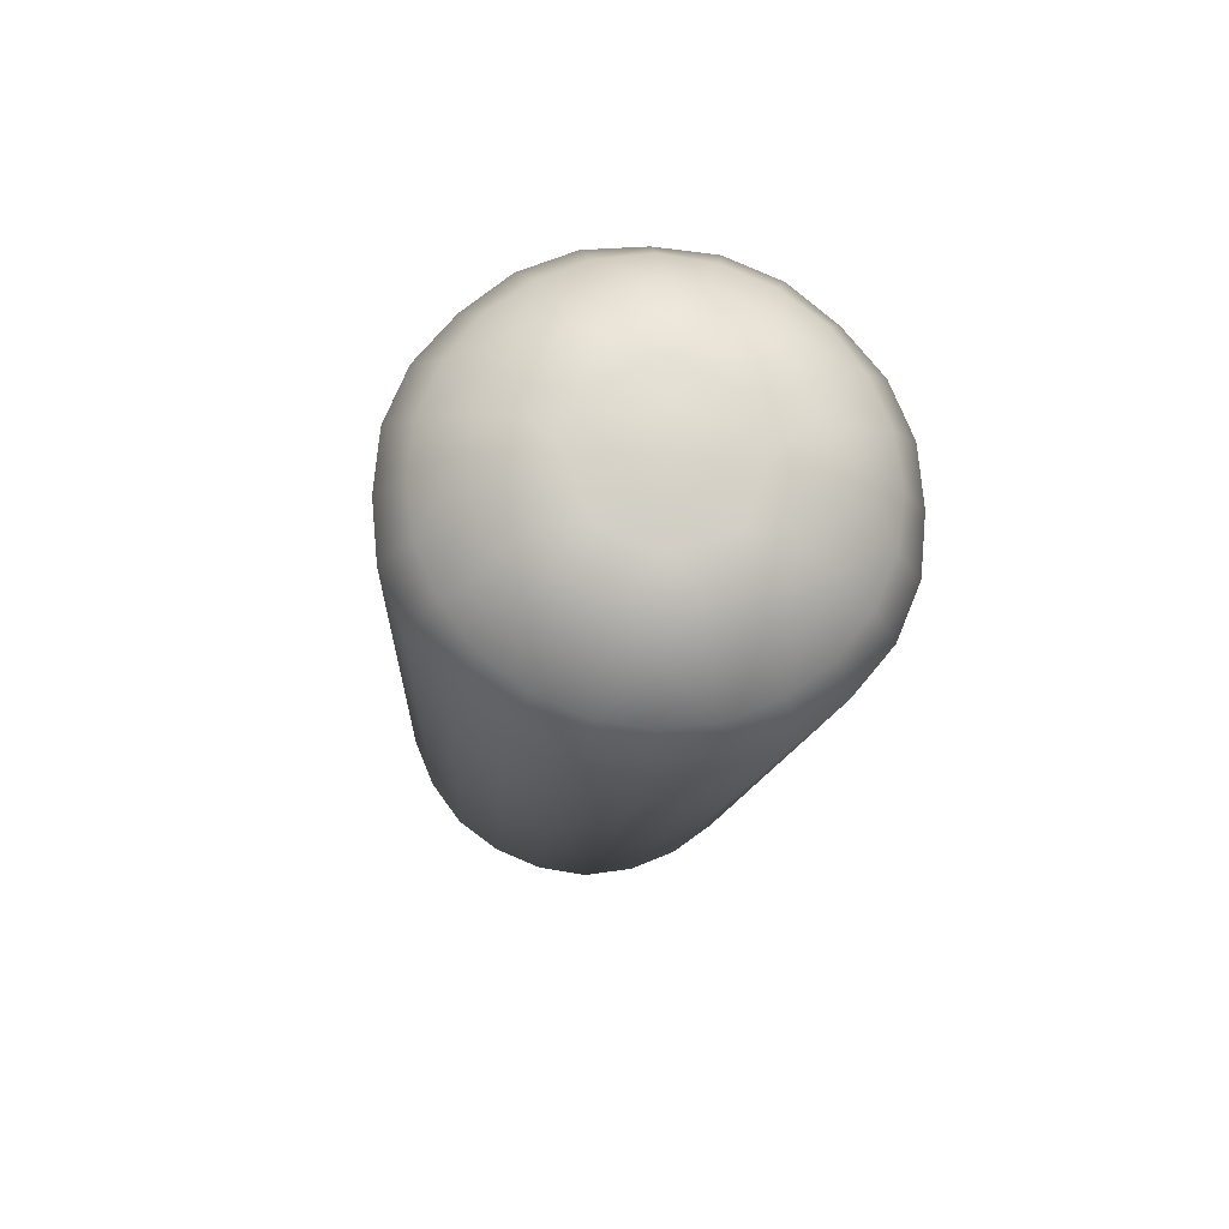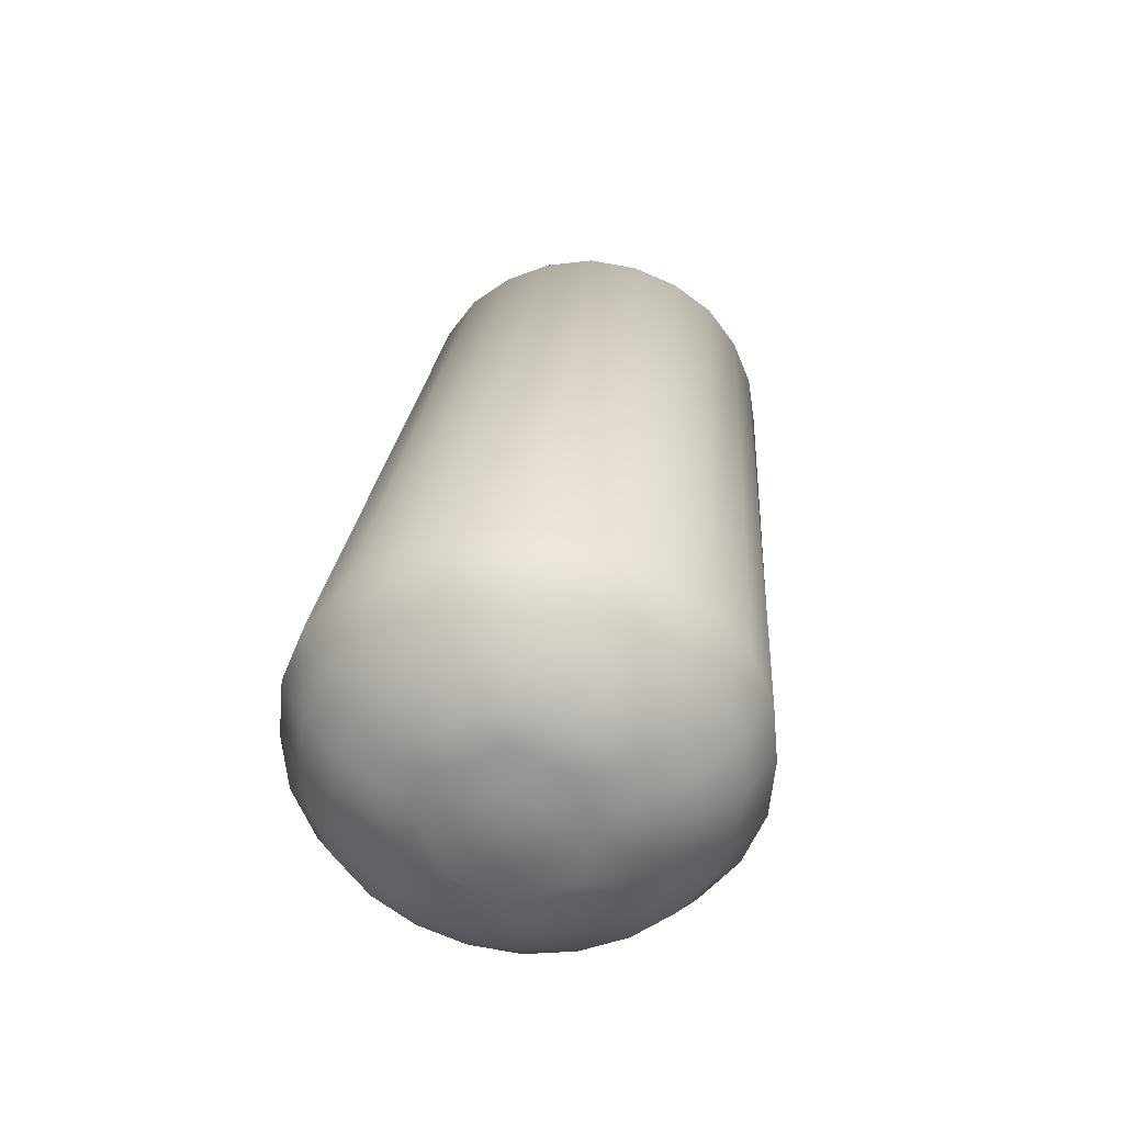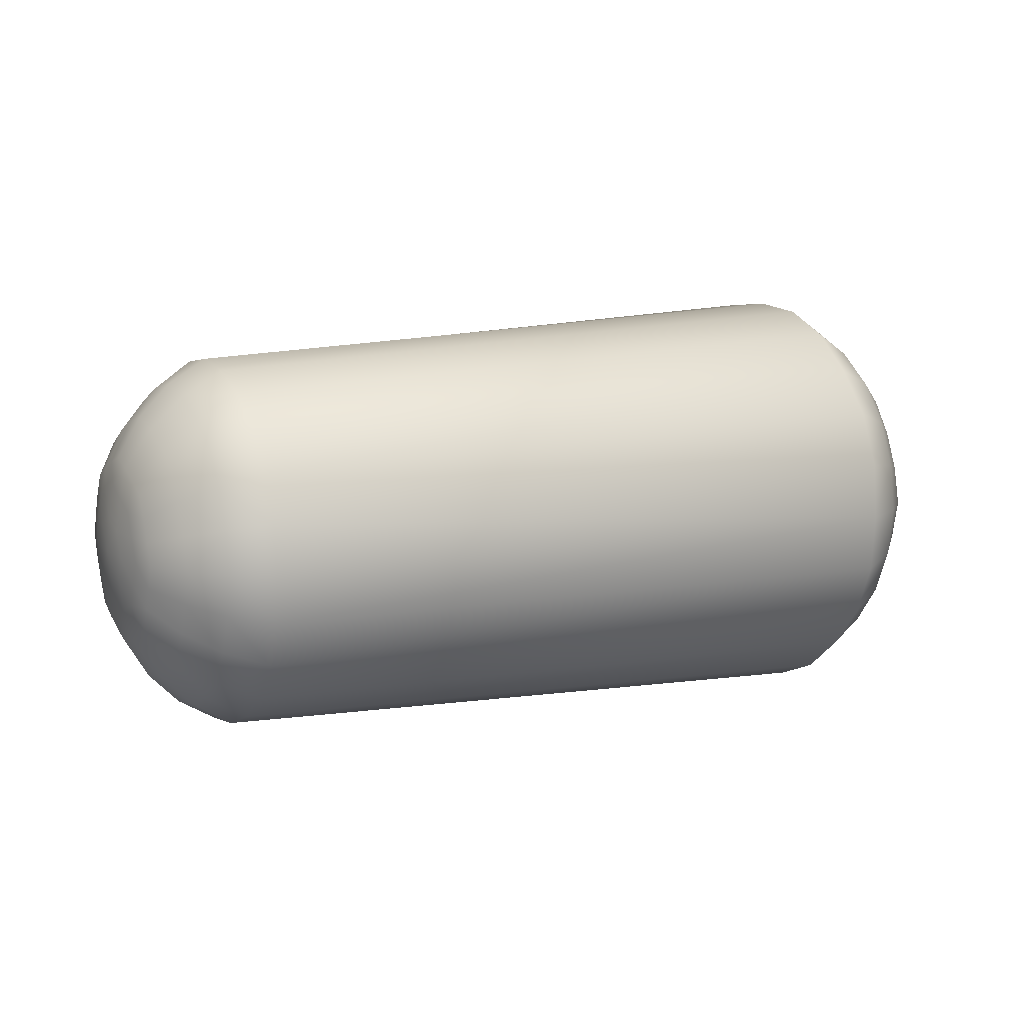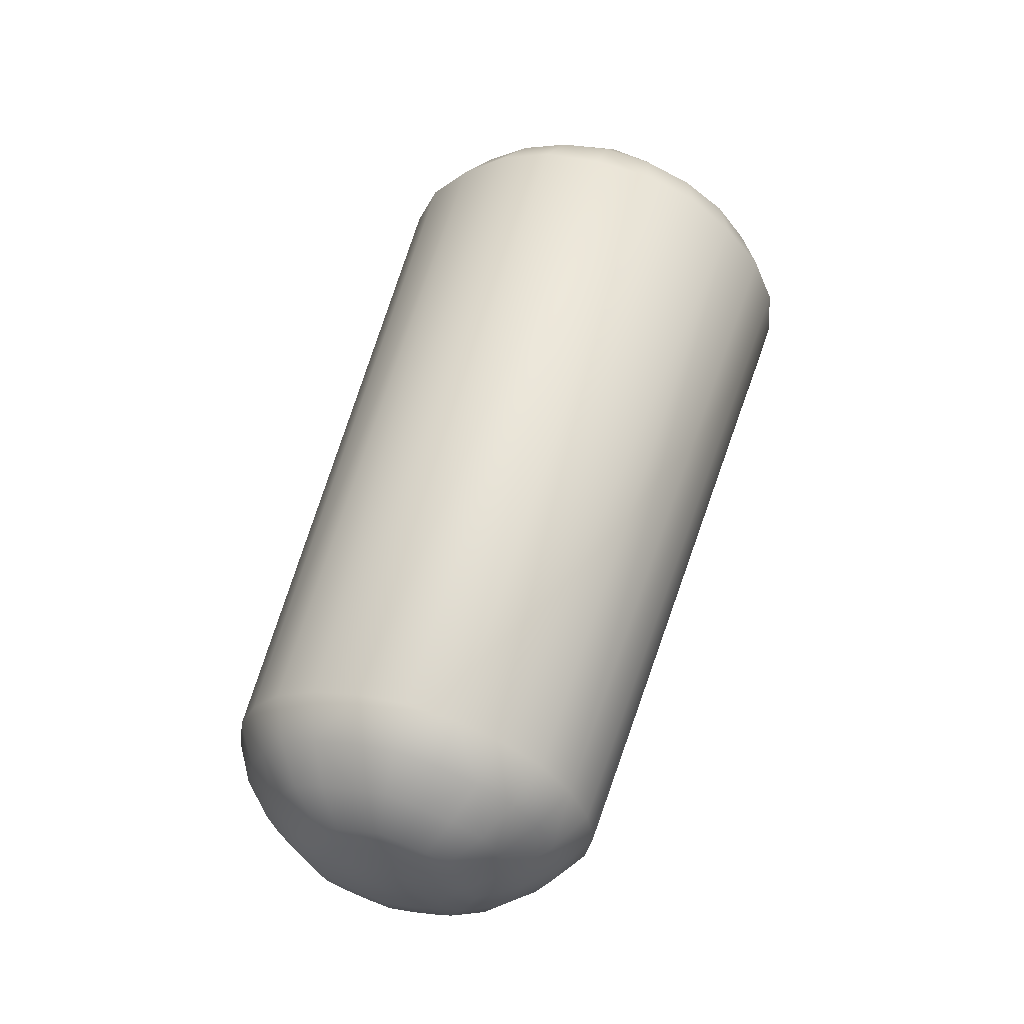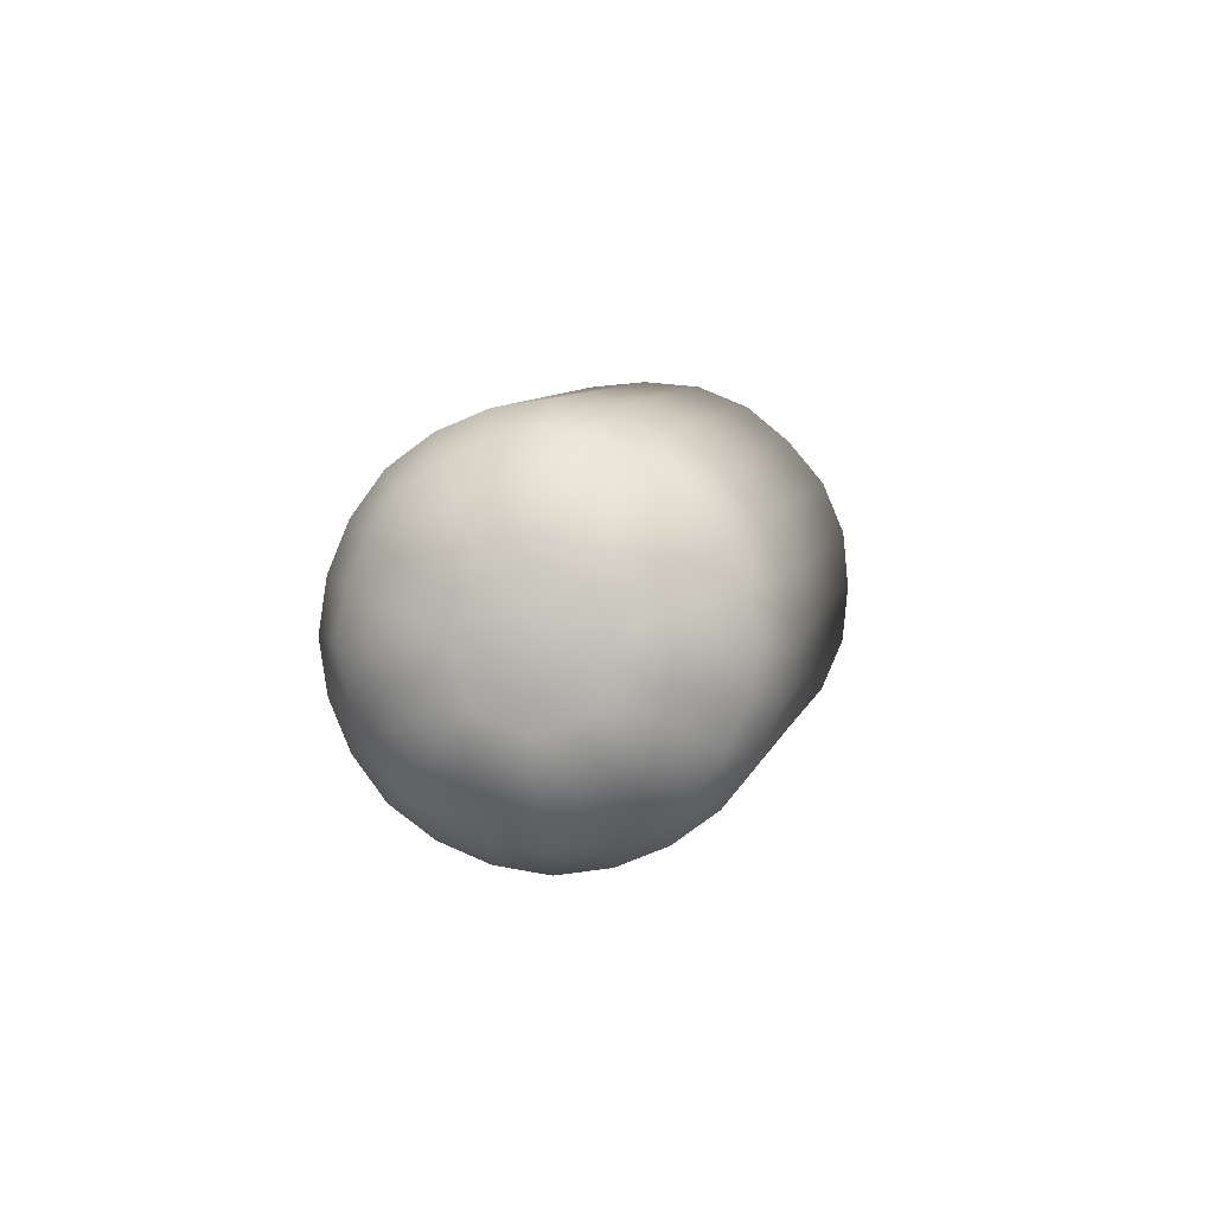
<metadata>
{"format":"obj","ext":"obj","renderer":"f3d","projection":"perspective","resolution":1024,"background":"white","views":[{"elev":-15.3,"azim":-95.0,"up":"+Z"},{"elev":29.4,"azim":-84.6,"up":"+Z"},{"elev":10.5,"azim":151.8,"up":"+Y"},{"elev":56.8,"azim":106.4,"up":"+Z"},{"elev":4.1,"azim":97.0,"up":"+Z"}]}
</metadata>
<code>
o ColobotMesh_1_ColobotMesh_
v 1.27 -0.3353 0.01682
v 0.0128 0.009441 0.4182
v 0.0128 0.009441 -0.3845
v 0.0128 -0.2743 -0.267
v -0.1892 0.009441 -0.1838
v -0.1892 -0.1325 -0.1251
v 0.0128 -0.3919 0.01682
v -0.1892 -0.1912 0.01682
v 0.0128 -0.2743 0.3006
v -0.1892 -0.1325 0.1587
v 0.0128 0.2932 -0.267
v -0.1892 0.1513 -0.1251
v 1.27 0.009441 -0.3279
v 1.27 -0.2343 -0.227
v 1.468 0.009441 0.01682
v 1.441 0.009441 -0.1556
v 1.27 0.009441 0.3616
v 1.27 0.2532 0.2606
v 0.0128 0.2932 0.3006
v 1.27 0.3542 0.01682
v 0.0128 0.4108 0.01682
v 1.27 0.2532 -0.227
v -0.1892 0.2101 0.01682
v -0.1892 0.009441 0.2175
v -0.1892 0.1513 0.1587
v 1.441 -0.1124 0.1387
v 1.441 0.1313 -0.1051
v 1.441 -0.1124 -0.1051
v 1.441 -0.1629 0.01682
v 1.441 0.009441 0.1892
v 1.441 0.1313 0.1387
v 1.441 0.1818 0.01682
v -0.2168 0.009441 0.01682
v 1.27 -0.2343 0.2606
v -0.07129 -0.3436 0.01682
v -0.1384 -0.2767 0.01682
v -0.1892 -0.03991 -0.1706
v -0.1892 -0.08822 -0.1506
v 1.462 -0.05277 0.01682
v 1.452 -0.1107 0.01682
v 1.462 0.07165 0.01682
v 1.452 0.1295 0.01682
v 1.27 0.3067 0.1879
v 1.27 0.3406 0.106
v 1.462 0.05343 -0.02717
v 1.452 0.09436 -0.0681
v 1.462 0.009441 0.07903
v 1.452 0.009441 0.1369
v 0.0128 0.361 0.219
v 0.0128 0.401 0.1224
v 0.0128 -0.09617 -0.3748
v 0.0128 -0.1928 -0.3347
v 1.441 -0.03239 -0.142
v 1.441 -0.07332 -0.1251
v 1.441 -0.1325 -0.06594
v 1.441 -0.1494 -0.02501
v 1.462 0.009441 -0.04539
v 1.452 0.009441 -0.1033
v -0.07129 0.2591 -0.2328
v -0.1384 0.2118 -0.1855
v 1.27 0.3406 -0.0724
v 1.27 0.3067 -0.1543
v 1.441 0.05127 0.1757
v 1.441 0.0922 0.1587
v 1.27 0.09866 0.348
v 1.27 0.1805 0.3141
v -0.07129 -0.2402 -0.2328
v -0.1384 -0.1929 -0.1855
v 1.462 -0.03455 -0.02717
v 1.452 -0.07548 -0.0681
v 1.462 0.05343 0.06081
v 1.452 0.09436 0.1017
v -0.1892 0.0588 0.2043
v -0.1892 0.1071 0.1843
v -0.07129 0.009441 -0.3362
v -0.1384 0.009441 -0.2693
v 1.441 0.05127 -0.142
v 1.441 0.0922 -0.1251
v 1.27 -0.07978 -0.3143
v 1.27 -0.1616 -0.2804
v -0.07129 0.009441 0.3698
v -0.1384 0.009441 0.3029
v 1.441 0.1514 0.09958
v 1.441 0.1683 0.05865
v -0.07129 -0.2402 0.2664
v -0.1384 -0.1929 0.2191
v 1.441 0.1514 -0.06594
v 1.441 0.1683 -0.02501
v -0.2092 0.009441 -0.05659
v -0.1984 0.009441 -0.1249
v 1.27 0.09866 -0.3143
v 1.27 0.1805 -0.2804
v -0.1892 0.1769 0.1145
v -0.1892 0.1969 0.06618
v -0.2092 -0.06397 0.01682
v -0.1984 -0.1323 0.01682
v 0.0128 -0.3421 -0.1854
v 0.0128 -0.3821 -0.08879
v -0.1892 -0.178 0.06618
v -0.1892 -0.158 0.1145
v 0.0128 -0.1928 0.3684
v 0.0128 -0.09617 0.4084
v 1.398 0.009441 0.2612
v 1.341 0.009441 0.3186
v 0.0128 0.1151 0.4084
v 0.0128 0.2117 0.3684
v -0.07129 0.3624 0.01682
v -0.1384 0.2956 0.01682
v 1.27 -0.2878 -0.1543
v 1.27 -0.3217 -0.0724
v 0.0128 0.361 -0.1854
v 0.0128 0.401 -0.08879
v -0.2092 -0.04247 0.06873
v -0.1984 -0.09076 0.117
v 1.398 0.009441 -0.2275
v 1.341 0.009441 -0.285
v 0.0128 -0.3821 0.1224
v 0.0128 -0.3421 0.219
v 1.398 -0.2349 0.01682
v 1.341 -0.2924 0.01682
v 1.441 -0.07332 0.1587
v 1.441 -0.03239 0.1757
v -0.1892 -0.08822 0.1843
v -0.1892 -0.03991 0.2043
v 1.398 -0.1633 -0.156
v 1.341 -0.204 -0.1966
v -0.1892 -0.178 -0.03254
v -0.1892 -0.158 -0.08084
v 1.441 -0.1494 0.05865
v 1.441 -0.1325 0.09958
v 1.398 0.1822 -0.156
v 1.341 0.2228 -0.1966
v -0.2092 0.06135 -0.03509
v -0.1984 0.1096 -0.08339
v -0.2092 -0.04247 -0.03509
v -0.1984 -0.09076 -0.08339
v 1.398 0.2538 0.01682
v 1.341 0.3112 0.01682
v -0.1892 0.1769 -0.08084
v -0.1892 0.1969 -0.03254
v 1.462 -0.03455 0.06081
v 1.452 -0.07548 0.1017
v 1.398 -0.1633 0.1896
v 1.341 -0.204 0.2302
v -0.1892 0.0588 -0.1706
v -0.1892 0.1071 -0.1506
v -0.07129 0.2591 0.2664
v -0.1384 0.2118 0.2191
v -0.2092 0.06135 0.06873
v -0.1984 0.1096 0.117
v 1.27 -0.1616 0.3141
v 1.27 -0.07978 0.348
v 0.0128 0.1151 -0.3748
v 0.0128 0.2117 -0.3347
v 1.341 0.2228 0.2302
v 1.398 0.1822 0.1896
v 1.27 -0.3217 0.106
v 1.27 -0.2878 0.1879
v -0.2092 0.009441 0.09023
v -0.1984 0.009441 0.1585
v -0.2092 0.08285 0.01682
v -0.1984 0.1512 0.01682
v 1.398 -0.1948 0.1354
v 1.398 -0.2189 0.0774
v 1.341 -0.2473 0.1651
v 1.341 -0.2769 0.09347
v -0.07129 -0.1667 -0.2882
v -0.07129 -0.08171 -0.3234
v -0.1384 -0.1314 -0.2259
v -0.1384 -0.06258 -0.2544
v 1.453 0.05291 -0.08719
v 1.453 -0.03403 -0.08719
v 1.453 -0.09484 -0.02598
v 1.453 0.05292 0.1208
v 1.453 0.1137 0.05962
v 1.453 0.1134 -0.02665
v -0.07129 -0.3308 -0.07433
v -0.07129 -0.2956 -0.1593
v -0.1384 -0.2618 -0.0552
v -0.1384 -0.2333 -0.1241
v -0.07129 -0.08171 0.357
v -0.07129 -0.1667 0.3219
v -0.1384 -0.06258 0.2881
v -0.1384 -0.1314 0.2595
v -0.07129 0.1006 -0.3234
v -0.07129 0.1856 -0.2882
v -0.1384 0.08146 -0.2544
v -0.1384 0.1503 -0.2259
v 1.398 0.2378 0.0774
v 1.398 0.2137 0.1354
v 1.341 0.2958 0.09347
v 1.341 0.2661 0.1651
v 1.398 -0.1092 -0.1875
v 1.398 -0.05114 -0.2115
v 1.341 -0.1389 -0.2399
v 1.341 -0.06721 -0.2696
v 1.398 0.128 0.2211
v 1.398 0.07002 0.2451
v 1.341 0.1578 0.2735
v 1.341 0.08609 0.3032
v 1.398 -0.05114 0.2451
v 1.398 -0.1092 0.2211
v 1.341 -0.06721 0.3032
v 1.341 -0.1389 0.2735
v 1.398 0.2137 -0.1018
v 1.398 0.2377 -0.04376
v 1.341 0.2661 -0.1315
v 1.341 0.2958 -0.05983
v -0.07129 0.1856 0.3219
v -0.07129 0.1006 0.3571
v -0.1384 0.1503 0.2595
v -0.1384 0.08146 0.2881
v 1.398 0.07002 -0.2115
v 1.398 0.128 -0.1875
v 1.341 0.08609 -0.2696
v 1.341 0.1578 -0.2399
v -0.07129 -0.2956 0.1929
v -0.07129 -0.3308 0.108
v -0.1384 -0.2333 0.1577
v -0.1384 -0.2618 0.08884
v 1.398 -0.2189 -0.04376
v 1.398 -0.1948 -0.1018
v 1.341 -0.2769 -0.05983
v 1.341 -0.2473 -0.1315
v -0.07129 0.3145 -0.1593
v -0.07129 0.3497 -0.07433
v -0.1384 0.2522 -0.1241
v -0.1384 0.2807 -0.0552
v -0.07129 0.3497 0.108
v -0.07129 0.3145 0.1929
v -0.1384 0.2807 0.08884
v -0.1384 0.2522 0.1577
v 1.453 -0.09457 0.0603
v 1.453 -0.03336 0.1211
v -0.1995 0.06074 0.1396
v -0.1995 -0.04186 0.1396
v -0.1995 -0.1136 0.06733
v -0.1995 -0.1133 -0.03448
v -0.1995 -0.04107 -0.1062
v -0.1995 0.06074 -0.1059
v -0.1995 0.1325 -0.03369
v -0.1995 0.1322 0.06812
f 43 19 18
f 157 120 166
f 170 5 76
f 15 57 45
f 16 58 53
f 28 70 55
f 30 48 63
f 31 72 83
f 32 42 88
f 109 4 14
f 180 6 68
f 79 3 13
f 184 10 86
f 188 12 60
f 43 155 192
f 157 7 1
f 79 116 196
f 65 104 200
f 65 2 17
f 151 144 204
f 151 9 34
f 92 11 22
f 61 138 208
f 212 24 82
f 92 132 216
f 220 8 36
f 109 126 224
f 228 23 108
f 232 25 148
f 29 40 129
f 26 142 121
f 33 159 149
f 24 160 124
f 10 114 100
f 8 96 127
f 6 136 38
f 5 90 145
f 12 134 139
f 23 162 94
f 61 21 20
f 21 44 20
f 50 43 44
f 164 29 129
f 166 119 164
f 26 163 130
f 163 129 130
f 143 165 163
f 165 164 163
f 144 158 165
f 165 157 166
f 168 3 51
f 168 76 75
f 4 167 52
f 52 168 51
f 68 167 67
f 169 168 167
f 6 169 68
f 38 170 169
f 46 78 27
f 45 171 46
f 46 171 78
f 171 77 78
f 45 57 171
f 57 58 171
f 171 58 77
f 58 16 77
f 54 70 28
f 53 172 54
f 54 172 70
f 172 69 70
f 53 58 172
f 58 57 172
f 172 57 69
f 57 15 69
f 56 40 29
f 55 173 56
f 56 173 40
f 173 39 40
f 55 70 173
f 70 69 173
f 173 69 39
f 69 15 39
f 64 72 31
f 63 174 64
f 64 174 72
f 174 71 72
f 63 48 174
f 48 47 174
f 174 47 71
f 47 15 71
f 84 42 32
f 83 175 84
f 84 175 42
f 175 41 42
f 83 72 175
f 72 71 175
f 175 71 41
f 71 15 41
f 87 46 27
f 88 176 87
f 87 176 46
f 176 45 46
f 88 42 176
f 42 41 176
f 176 41 45
f 41 15 45
f 7 110 1
f 98 109 110
f 178 4 97
f 178 68 67
f 7 177 98
f 177 97 98
f 36 177 35
f 177 180 178
f 8 179 36
f 179 128 180
f 4 80 14
f 80 51 79
f 182 9 101
f 182 86 85
f 2 181 102
f 102 182 101
f 82 181 81
f 181 184 182
f 24 183 82
f 124 184 183
f 186 11 154
f 186 60 59
f 3 185 153
f 153 186 154
f 76 185 75
f 187 186 185
f 5 187 76
f 145 188 187
f 190 31 83
f 192 156 190
f 32 189 84
f 189 83 84
f 137 191 189
f 191 190 189
f 138 44 191
f 191 43 192
f 9 158 34
f 158 117 157
f 194 16 53
f 196 115 194
f 28 193 54
f 193 53 54
f 125 195 193
f 195 194 193
f 126 80 195
f 80 196 195
f 198 30 63
f 200 103 198
f 31 197 64
f 197 63 64
f 156 199 197
f 199 198 197
f 155 66 199
f 199 65 200
f 19 66 18
f 106 65 66
f 202 26 121
f 204 143 202
f 30 201 122
f 122 202 121
f 103 203 201
f 201 204 202
f 104 152 203
f 152 204 203
f 2 152 17
f 102 151 152
f 3 91 13
f 153 92 91
f 206 32 88
f 208 137 206
f 27 205 87
f 205 88 87
f 131 207 205
f 207 206 205
f 132 62 207
f 62 208 207
f 210 2 105
f 210 82 81
f 19 209 106
f 106 210 105
f 148 209 147
f 211 210 209
f 25 211 148
f 74 212 211
f 214 27 78
f 216 131 214
f 16 213 77
f 77 214 78
f 115 215 213
f 215 214 213
f 116 91 215
f 91 216 215
f 218 7 117
f 218 36 35
f 9 217 118
f 217 117 118
f 86 217 85
f 219 218 217
f 10 219 86
f 219 99 220
f 222 28 55
f 224 125 222
f 29 221 56
f 56 222 55
f 119 223 221
f 221 224 222
f 120 110 223
f 110 224 223
f 226 21 112
f 226 108 107
f 11 225 111
f 225 112 111
f 60 225 59
f 225 228 226
f 12 227 60
f 227 140 228
f 230 19 49
f 230 148 147
f 21 229 50
f 229 49 50
f 108 229 107
f 229 232 230
f 23 231 108
f 231 93 232
f 130 142 26
f 129 233 130
f 130 233 142
f 233 141 142
f 129 40 233
f 40 39 233
f 233 39 141
f 39 15 141
f 122 48 30
f 121 234 122
f 122 234 48
f 234 47 48
f 121 142 234
f 142 141 234
f 234 141 47
f 141 15 47
f 150 74 25
f 149 235 150
f 150 235 74
f 235 73 74
f 149 159 235
f 159 160 235
f 235 160 73
f 160 24 73
f 123 114 10
f 124 236 123
f 123 236 114
f 236 113 114
f 124 160 236
f 160 159 236
f 236 159 113
f 159 33 113
f 99 96 8
f 100 237 99
f 99 237 96
f 237 95 96
f 100 114 237
f 114 113 237
f 237 113 95
f 113 33 95
f 128 136 6
f 127 238 128
f 128 238 136
f 238 135 136
f 127 96 238
f 96 95 238
f 238 95 135
f 95 33 135
f 37 90 5
f 38 239 37
f 37 239 90
f 239 89 90
f 38 136 239
f 136 135 239
f 239 135 89
f 135 33 89
f 146 134 12
f 145 240 146
f 146 240 134
f 240 133 134
f 145 90 240
f 90 89 240
f 240 89 133
f 89 33 133
f 140 162 23
f 139 241 140
f 140 241 162
f 241 161 162
f 139 134 241
f 134 133 241
f 241 133 161
f 133 33 161
f 93 150 25
f 94 242 93
f 93 242 150
f 242 149 150
f 94 162 242
f 162 161 242
f 242 161 149
f 161 33 149
f 11 62 22
f 111 61 62
f 43 49 19
f 157 1 120
f 170 37 5
f 109 97 4
f 180 128 6
f 79 51 3
f 184 123 10
f 188 146 12
f 43 18 155
f 157 117 7
f 79 13 116
f 65 17 104
f 65 105 2
f 151 34 144
f 151 101 9
f 92 154 11
f 61 20 138
f 212 73 24
f 92 22 132
f 220 99 8
f 109 14 126
f 228 140 23
f 232 93 25
f 61 112 21
f 21 50 44
f 50 49 43
f 164 119 29
f 166 120 119
f 26 143 163
f 163 164 129
f 143 144 165
f 165 166 164
f 144 34 158
f 165 158 157
f 168 75 3
f 168 170 76
f 4 67 167
f 52 167 168
f 68 169 167
f 169 170 168
f 6 38 169
f 38 37 170
f 7 98 110
f 98 97 109
f 178 67 4
f 178 180 68
f 7 35 177
f 177 178 97
f 36 179 177
f 177 179 180
f 8 127 179
f 179 127 128
f 4 52 80
f 80 52 51
f 182 85 9
f 182 184 86
f 2 81 181
f 102 181 182
f 82 183 181
f 181 183 184
f 24 124 183
f 124 123 184
f 186 59 11
f 186 188 60
f 3 75 185
f 153 185 186
f 76 187 185
f 187 188 186
f 5 145 187
f 145 146 188
f 190 156 31
f 192 155 156
f 32 137 189
f 189 190 83
f 137 138 191
f 191 192 190
f 138 20 44
f 191 44 43
f 9 118 158
f 158 118 117
f 194 115 16
f 196 116 115
f 28 125 193
f 193 194 53
f 125 126 195
f 195 196 194
f 126 14 80
f 80 79 196
f 198 103 30
f 200 104 103
f 31 156 197
f 197 198 63
f 156 155 199
f 199 200 198
f 155 18 66
f 199 66 65
f 19 106 66
f 106 105 65
f 202 143 26
f 204 144 143
f 30 103 201
f 122 201 202
f 103 104 203
f 201 203 204
f 104 17 152
f 152 151 204
f 2 102 152
f 102 101 151
f 3 153 91
f 153 154 92
f 206 137 32
f 208 138 137
f 27 131 205
f 205 206 88
f 131 132 207
f 207 208 206
f 132 22 62
f 62 61 208
f 210 81 2
f 210 212 82
f 19 147 209
f 106 209 210
f 148 211 209
f 211 212 210
f 25 74 211
f 74 73 212
f 214 131 27
f 216 132 131
f 16 115 213
f 77 213 214
f 115 116 215
f 215 216 214
f 116 13 91
f 91 92 216
f 218 35 7
f 218 220 36
f 9 85 217
f 217 218 117
f 86 219 217
f 219 220 218
f 10 100 219
f 219 100 99
f 222 125 28
f 224 126 125
f 29 119 221
f 56 221 222
f 119 120 223
f 221 223 224
f 120 1 110
f 110 109 224
f 226 107 21
f 226 228 108
f 11 59 225
f 225 226 112
f 60 227 225
f 225 227 228
f 12 139 227
f 227 139 140
f 230 147 19
f 230 232 148
f 21 107 229
f 229 230 49
f 108 231 229
f 229 231 232
f 23 94 231
f 231 94 93
f 11 111 62
f 111 112 61

</code>
